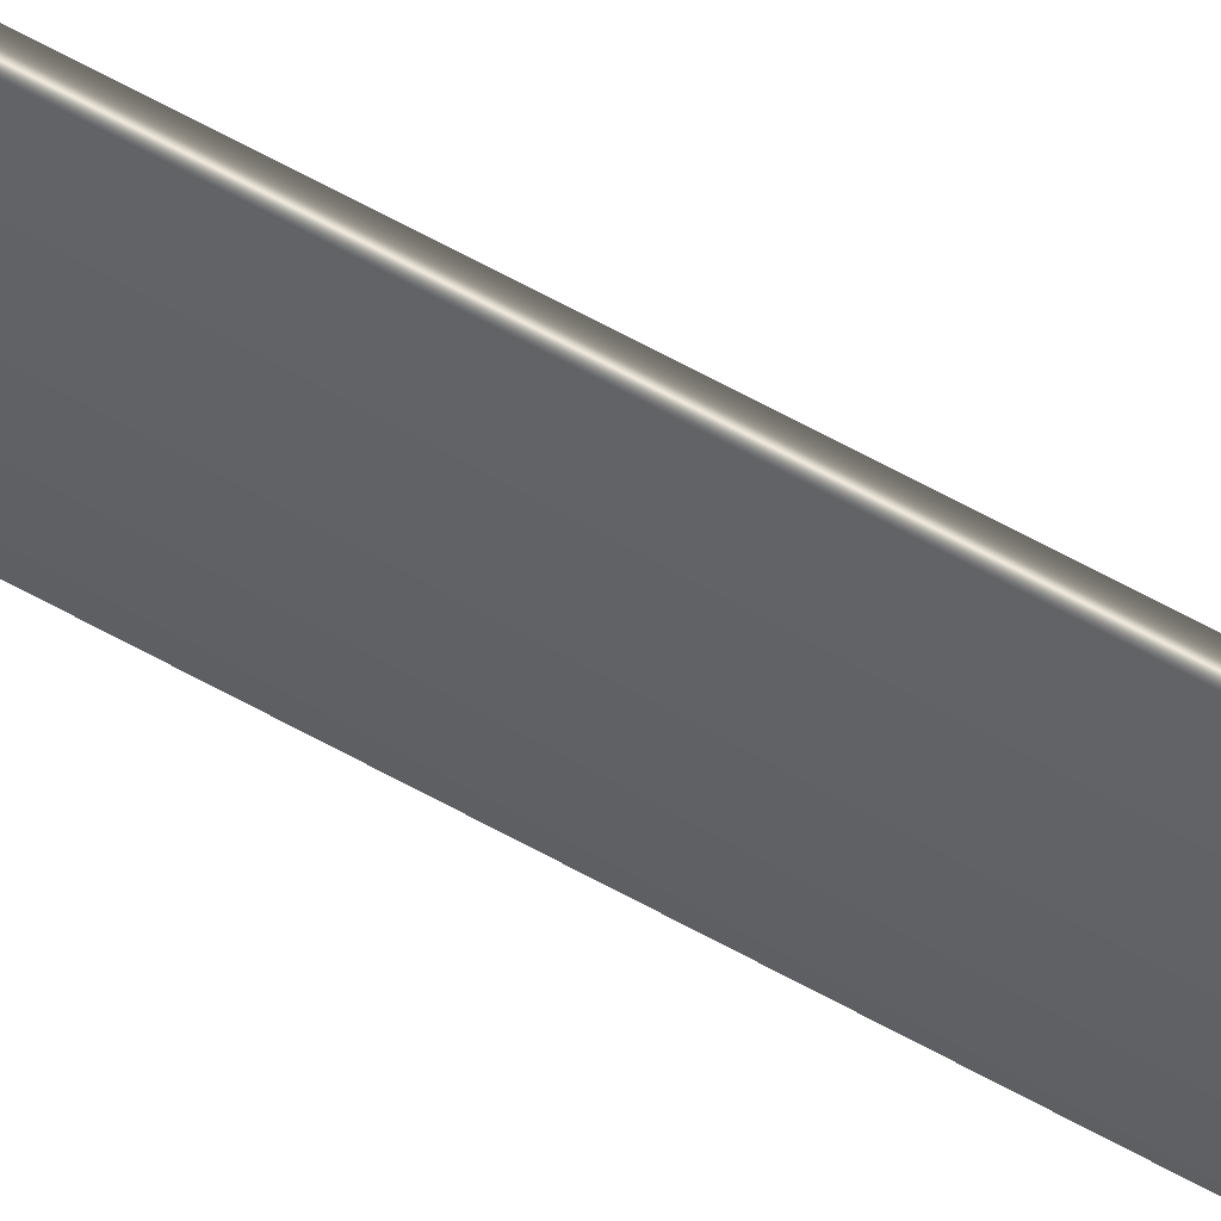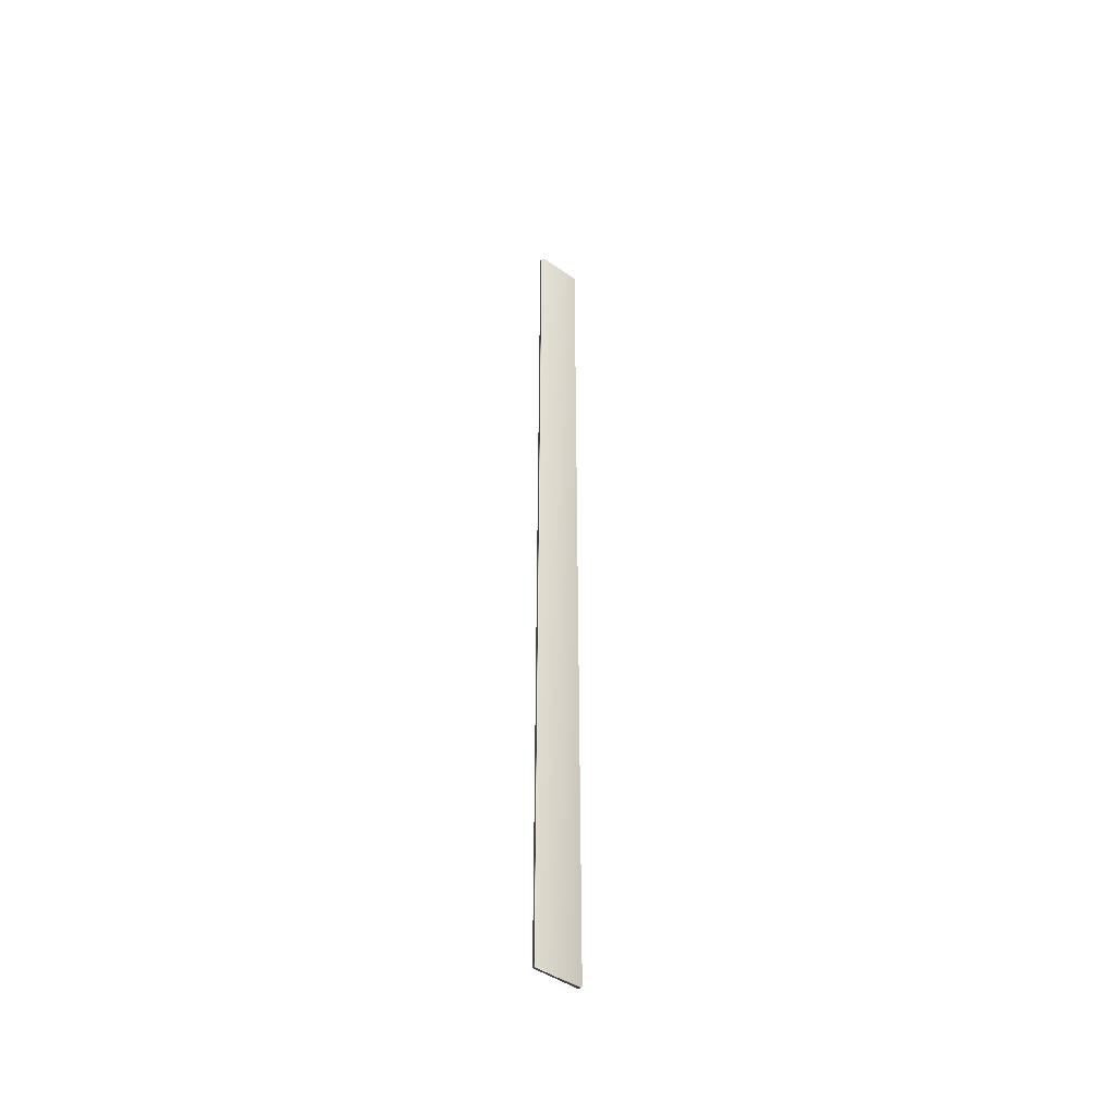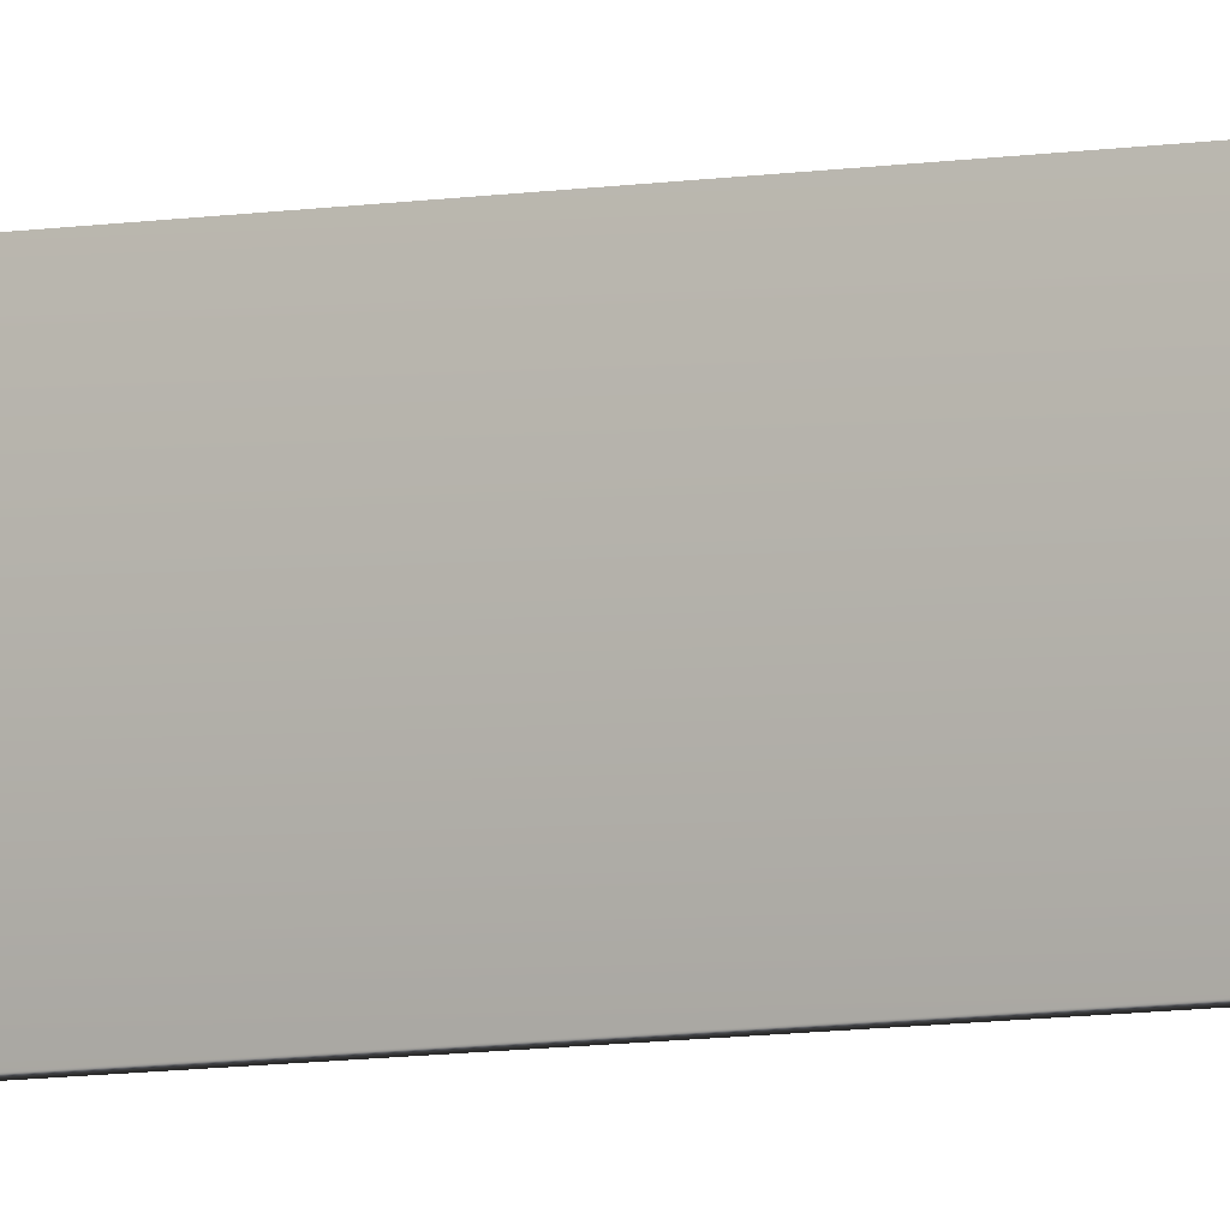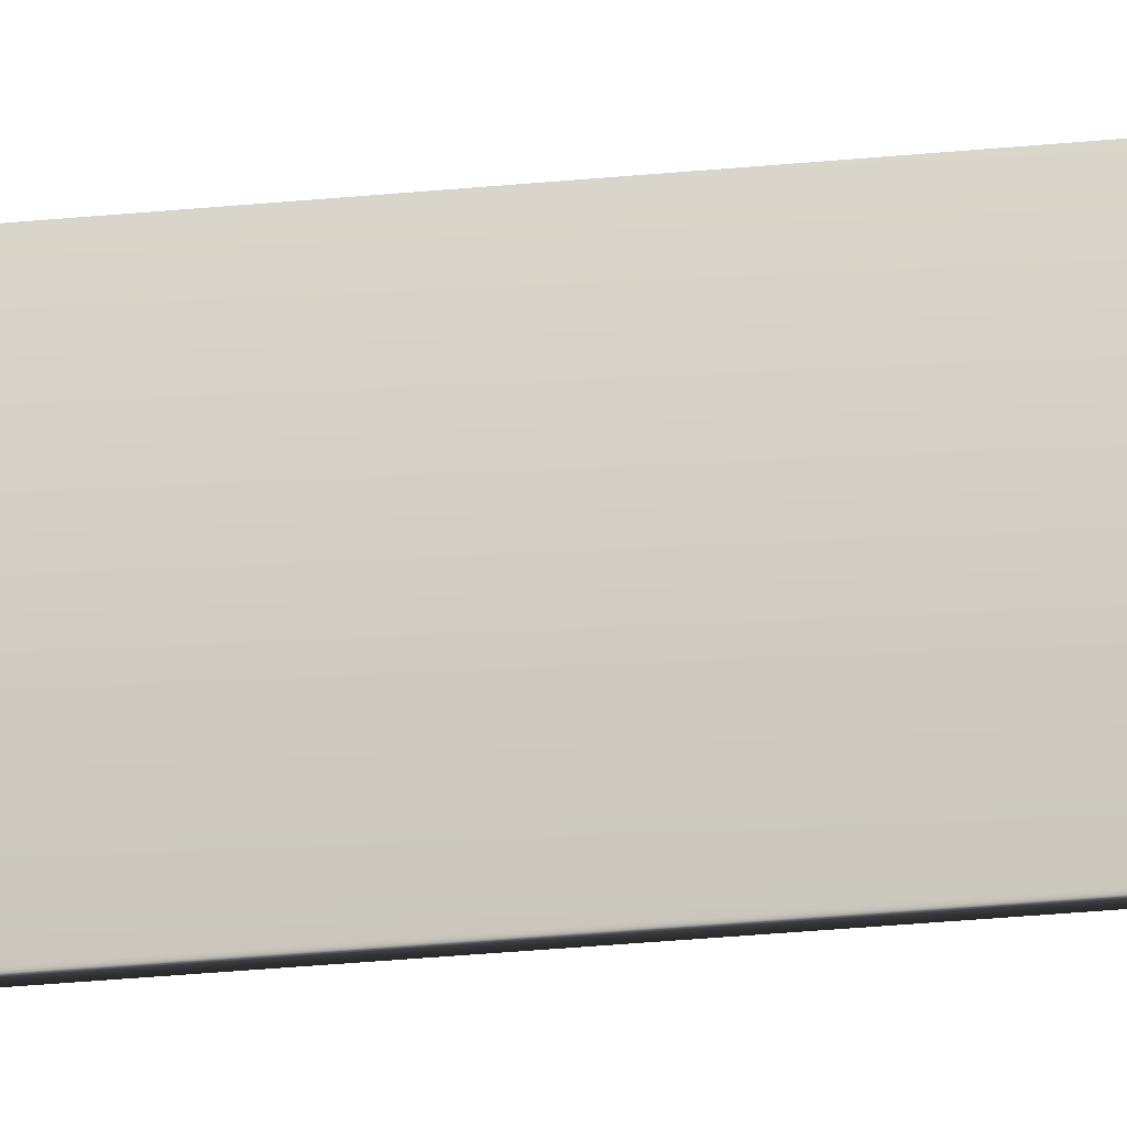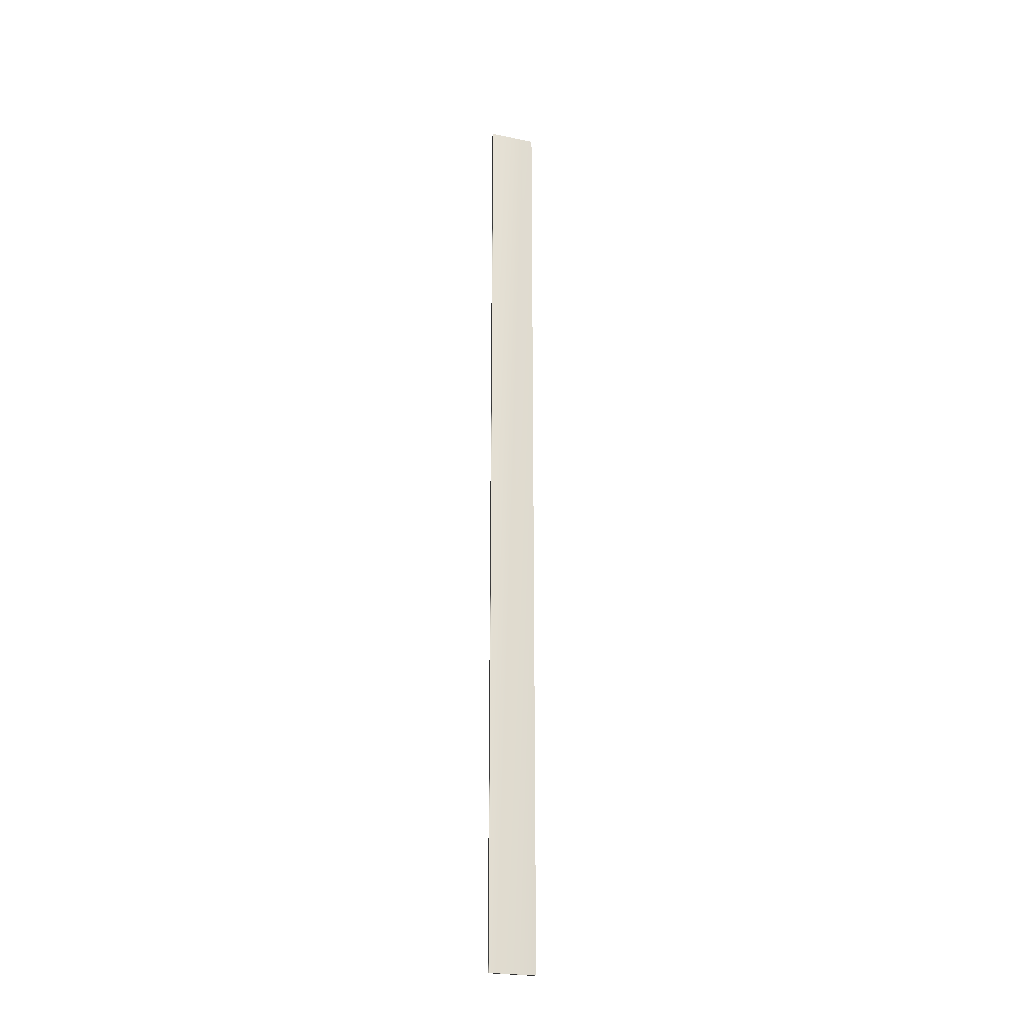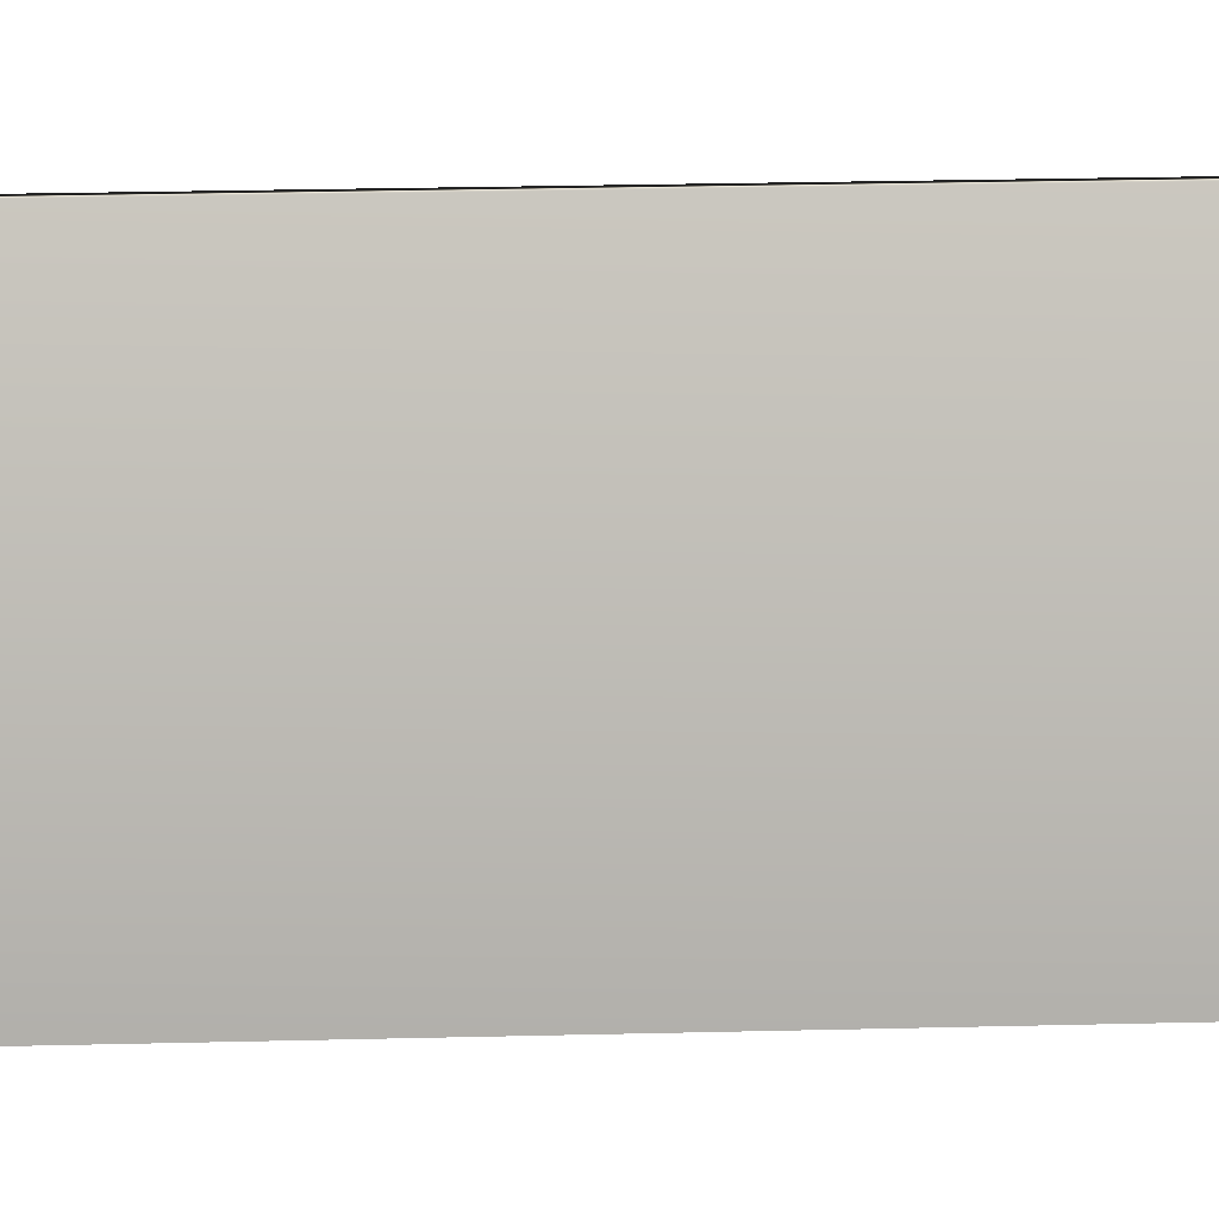
<metadata>
{"format":"obj","ext":"obj","renderer":"f3d","projection":"perspective","resolution":1024,"background":"white","views":[{"elev":55.2,"azim":121.5,"up":"+Z"},{"elev":-46.2,"azim":-128.5,"up":"+Y"},{"elev":-6.4,"azim":121.2,"up":"+Z"},{"elev":-17.7,"azim":-76.6,"up":"+Z"},{"elev":-24.4,"azim":-108.8,"up":"+Y"},{"elev":4.4,"azim":77.3,"up":"+Z"}]}
</metadata>
<code>
v 7.862 23.75 -84.6
v 7.862 37.42 -84.6
v 7.8 23.75 -84.6
v 7.8 37.42 -84.6
v 7.8 37.42 -85.27
v 7.8 23.75 -85.27
v 7.862 23.75 -85.27
v 7.862 37.42 -85.27
f 1 2 3
f 3 2 4
f 5 6 4
f 4 6 3
f 7 8 1
f 1 8 2
f 3 6 1
f 1 6 7
f 5 4 8
f 8 4 2
f 8 7 5
f 5 7 6

</code>
